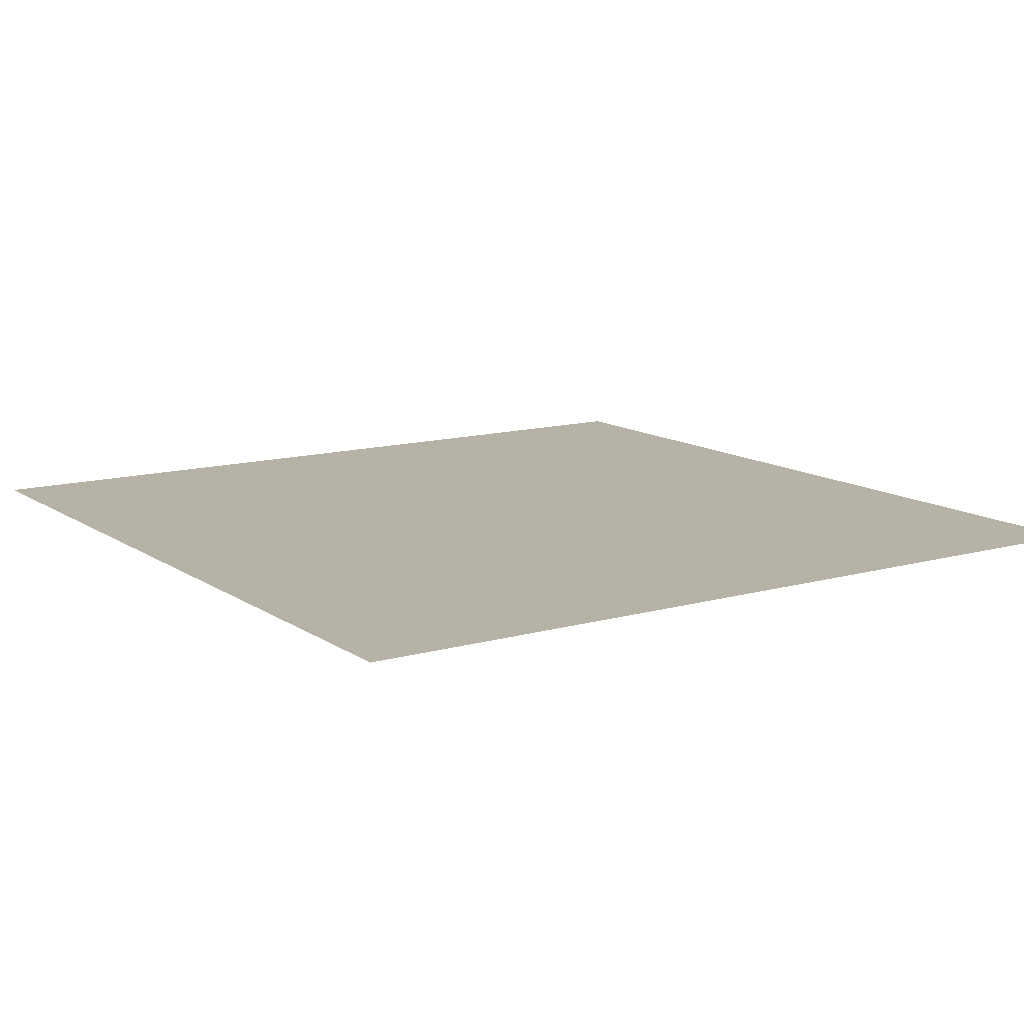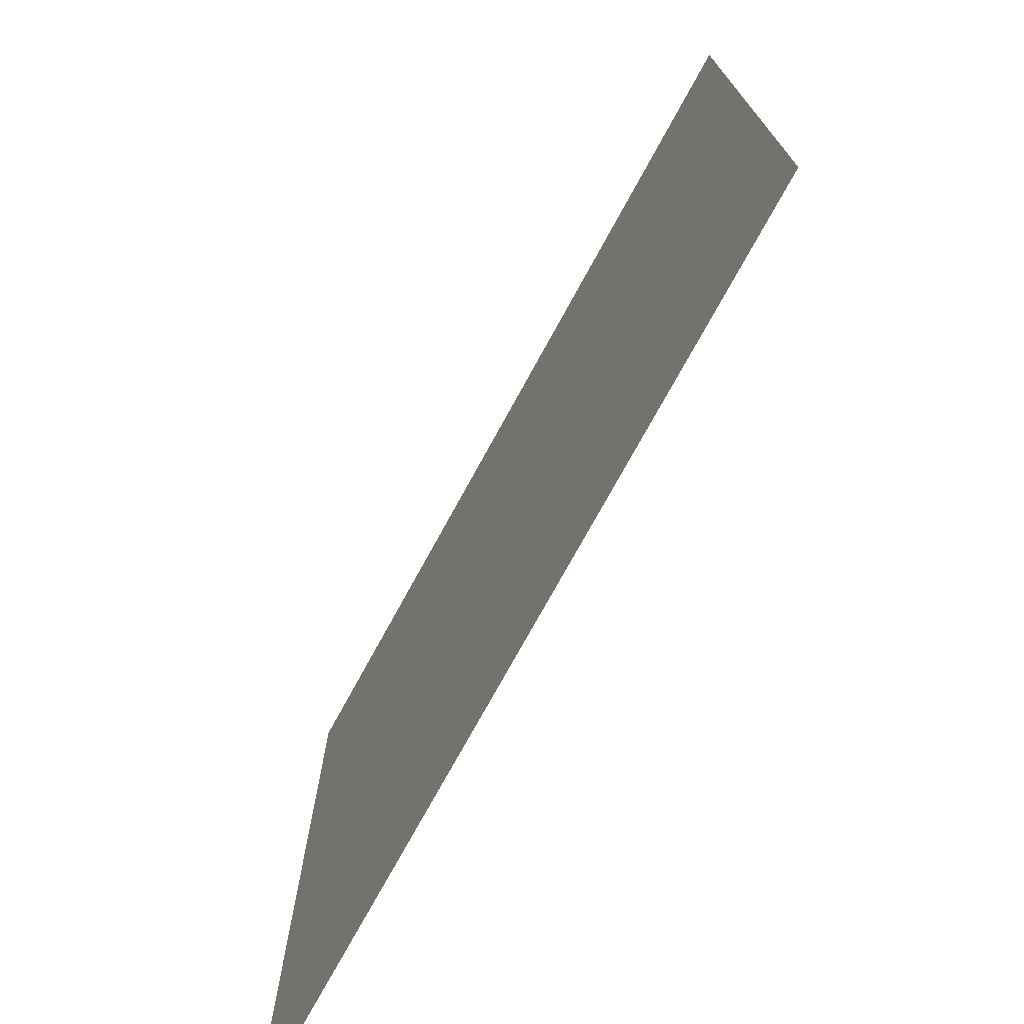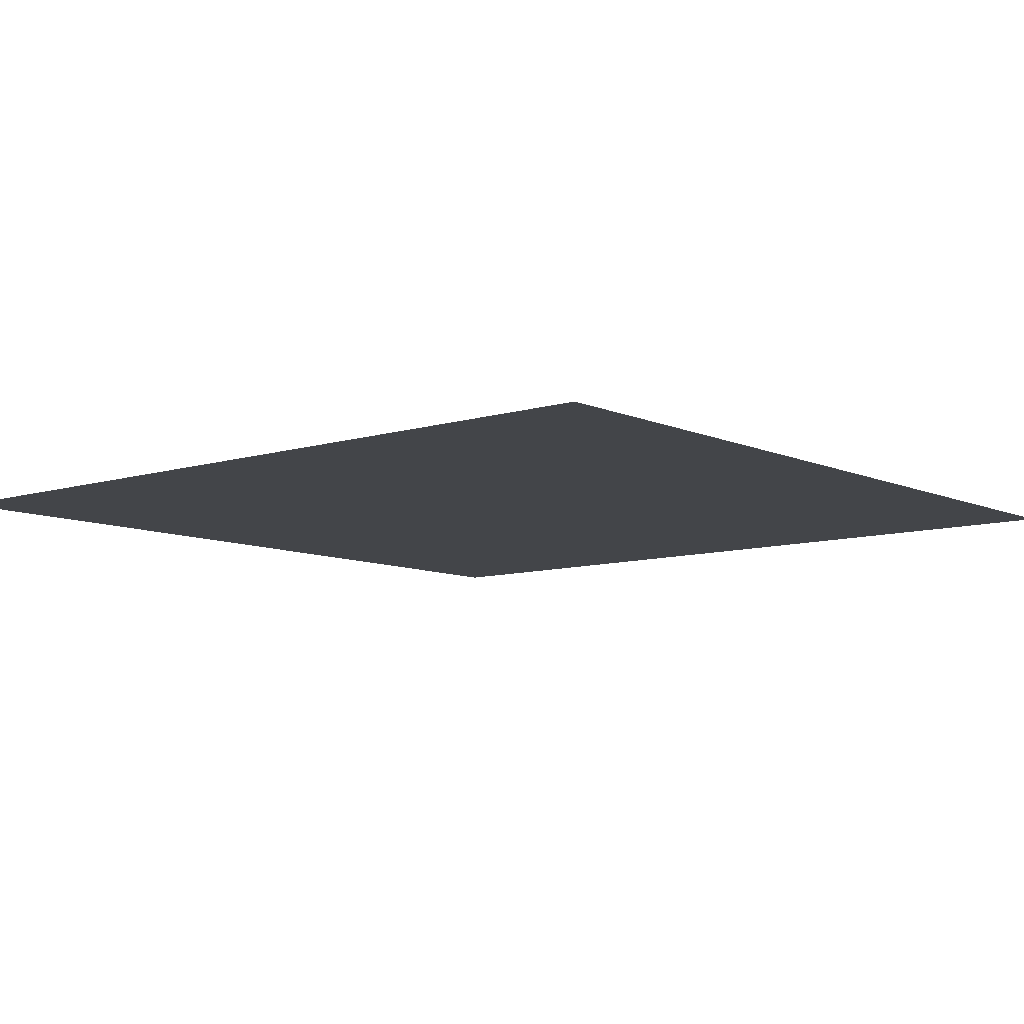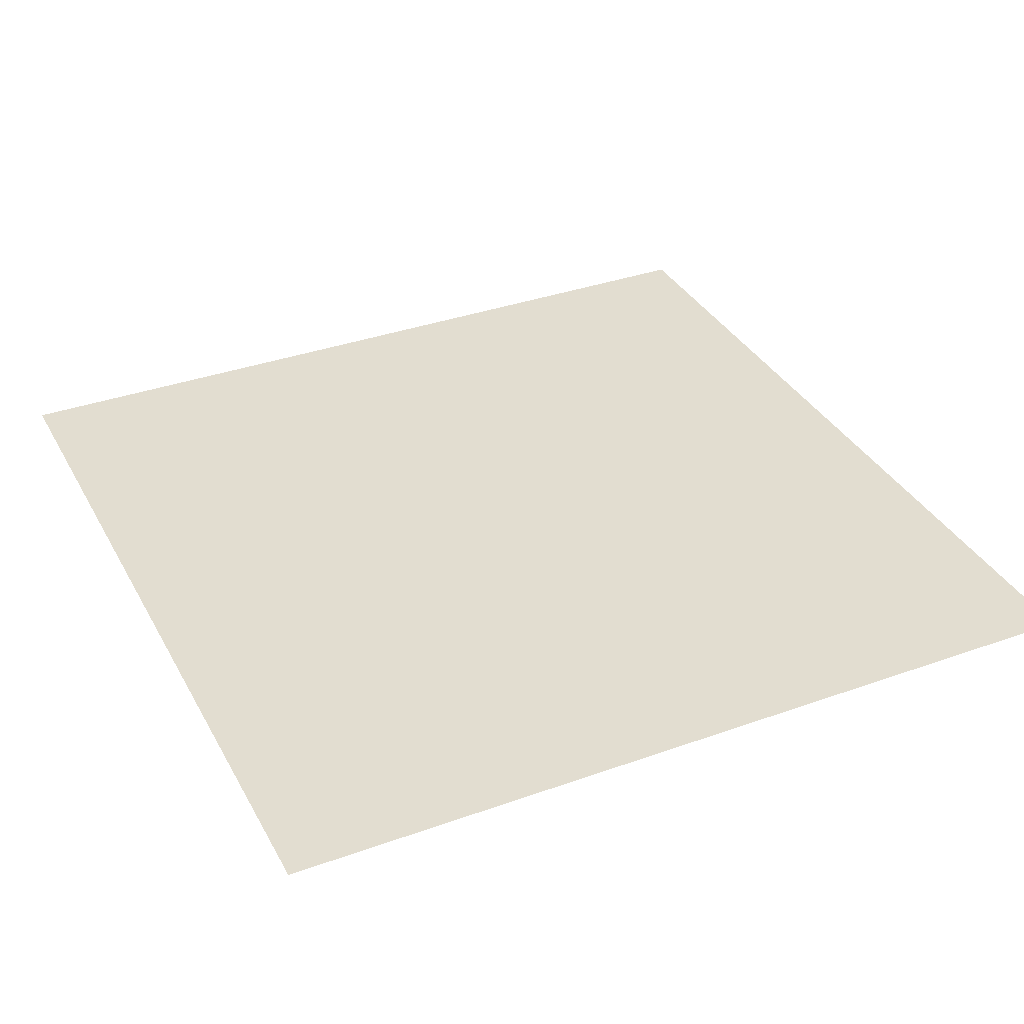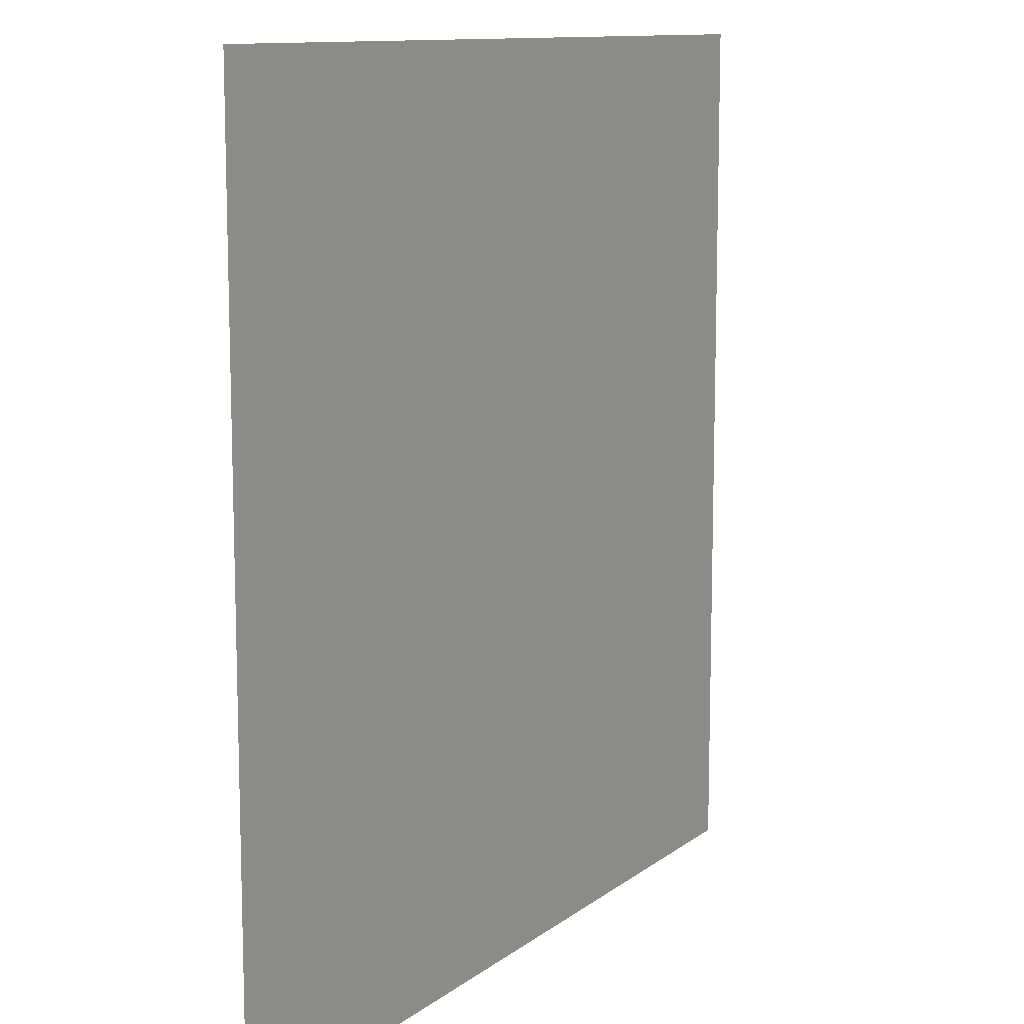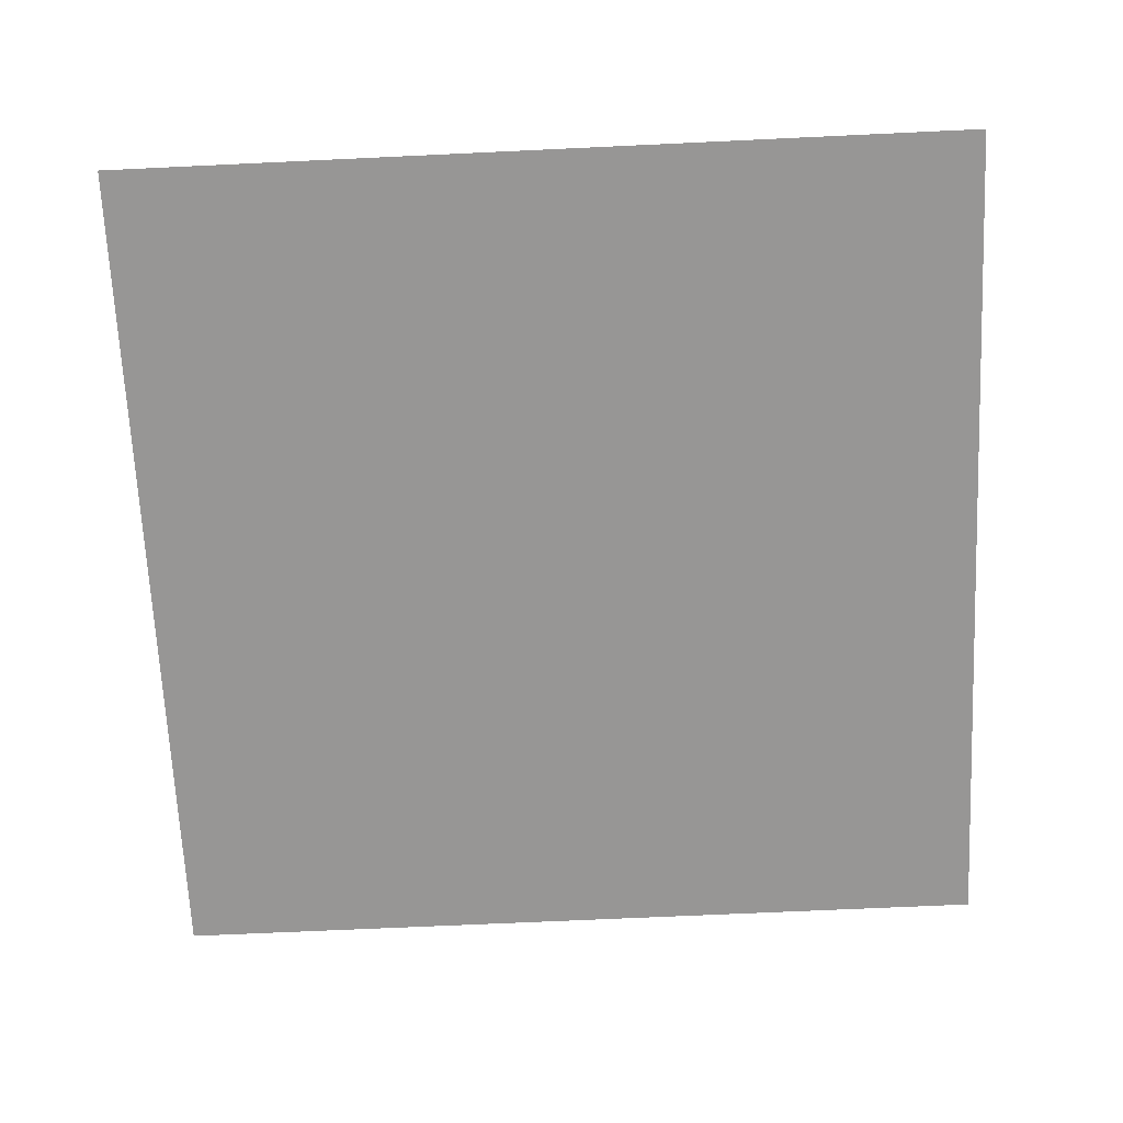
<metadata>
{"format":"obj","ext":"obj","renderer":"f3d","projection":"perspective","resolution":1024,"background":"white","views":[{"elev":12.5,"azim":146.5,"up":"+Y"},{"elev":-74.5,"azim":-118.7,"up":"+Z"},{"elev":-8.9,"azim":130.0,"up":"+Y"},{"elev":35.3,"azim":64.6,"up":"+Y"},{"elev":11.2,"azim":120.1,"up":"+Z"},{"elev":-67.9,"azim":-87.3,"up":"+Y"}]}
</metadata>
<code>
o 立方体.103
v 9.5 0 -9.5
v 0 0 -9.5
v 9.5 0 0
v 0 0 0
v -9.5 0 -9.5
v -9.5 0 0
v 9.5 0 9.5
v 0 0 9.5
v -9.5 0 9.5
f 3 1 2 4
f 6 4 2 5
f 3 4 8 7
f 6 9 8 4

</code>
